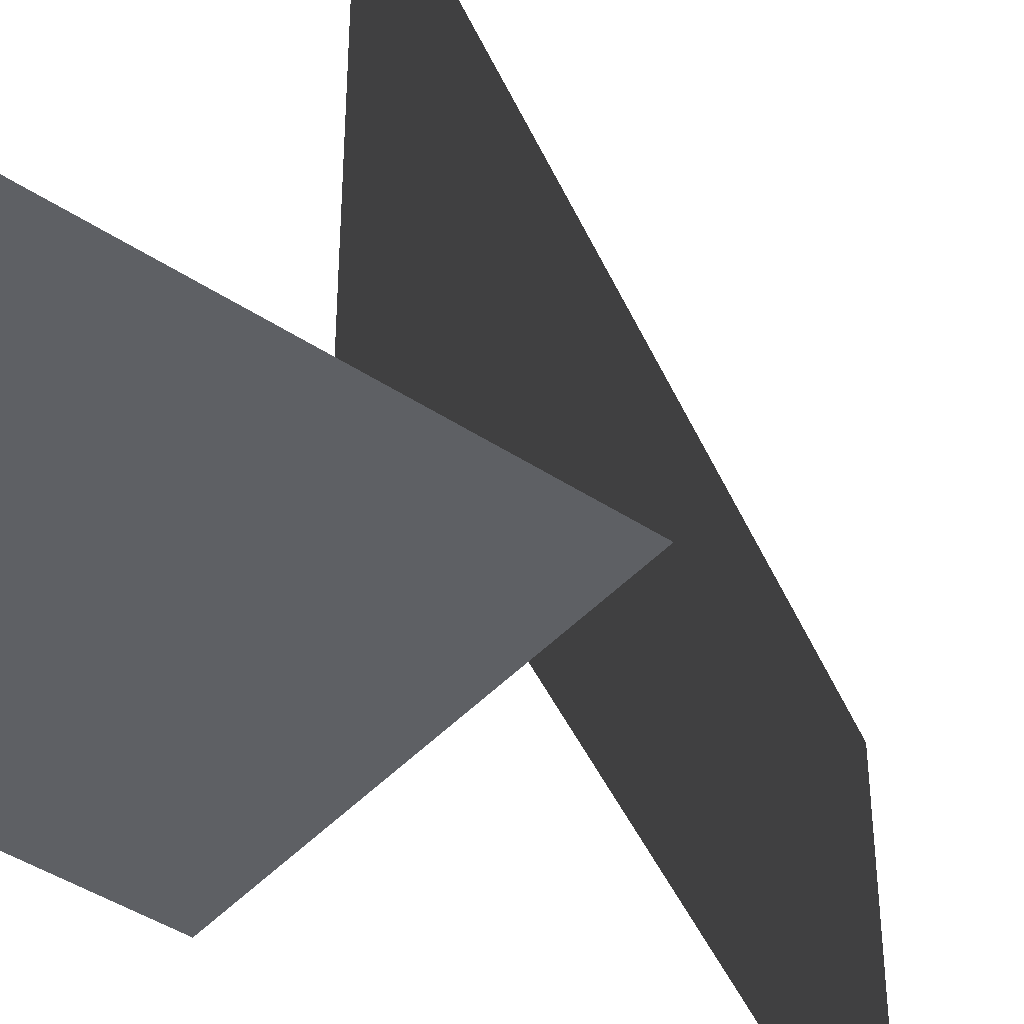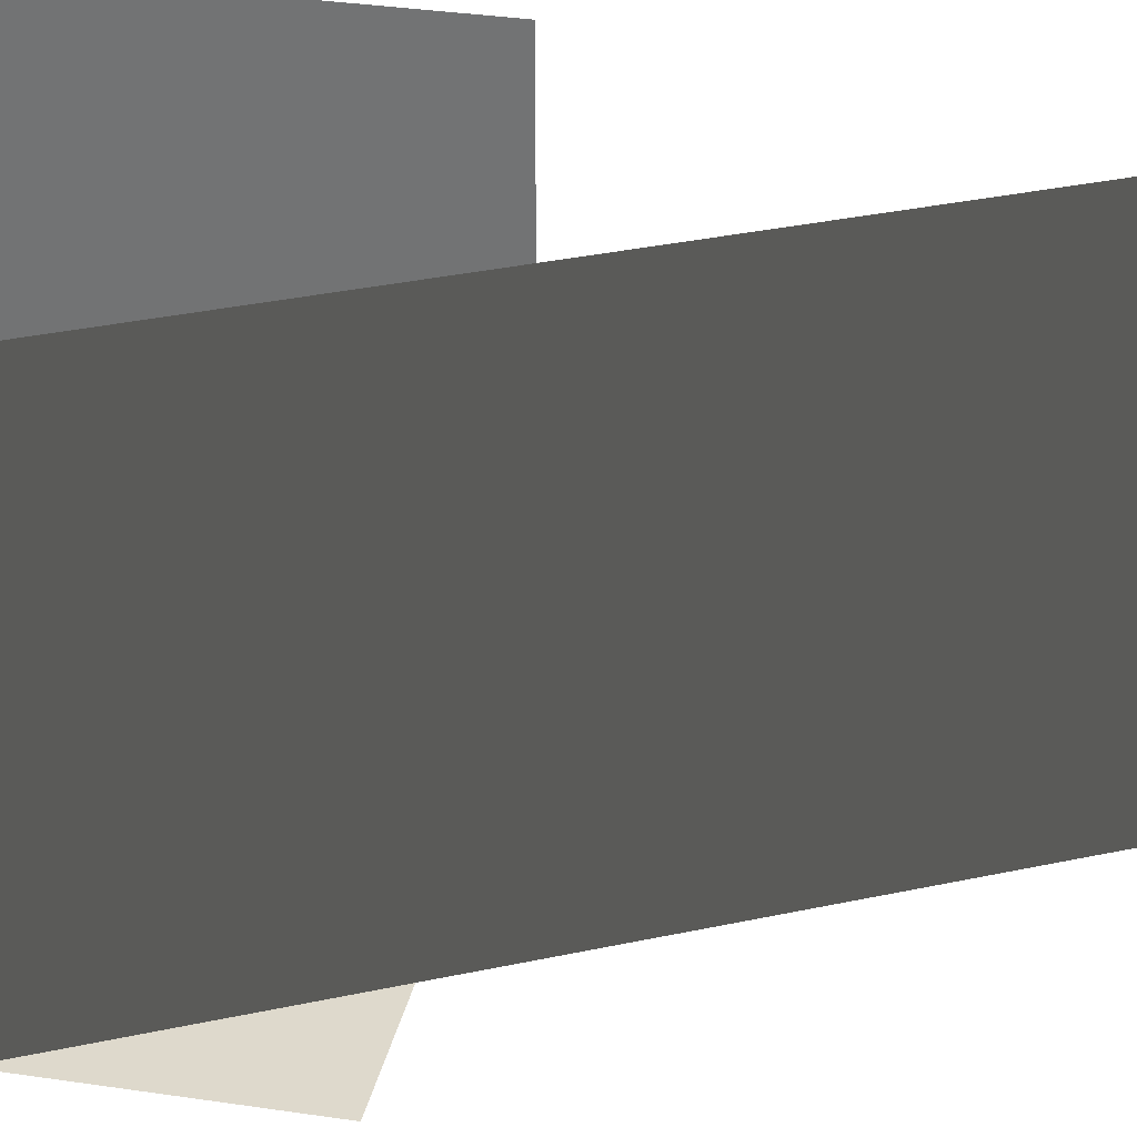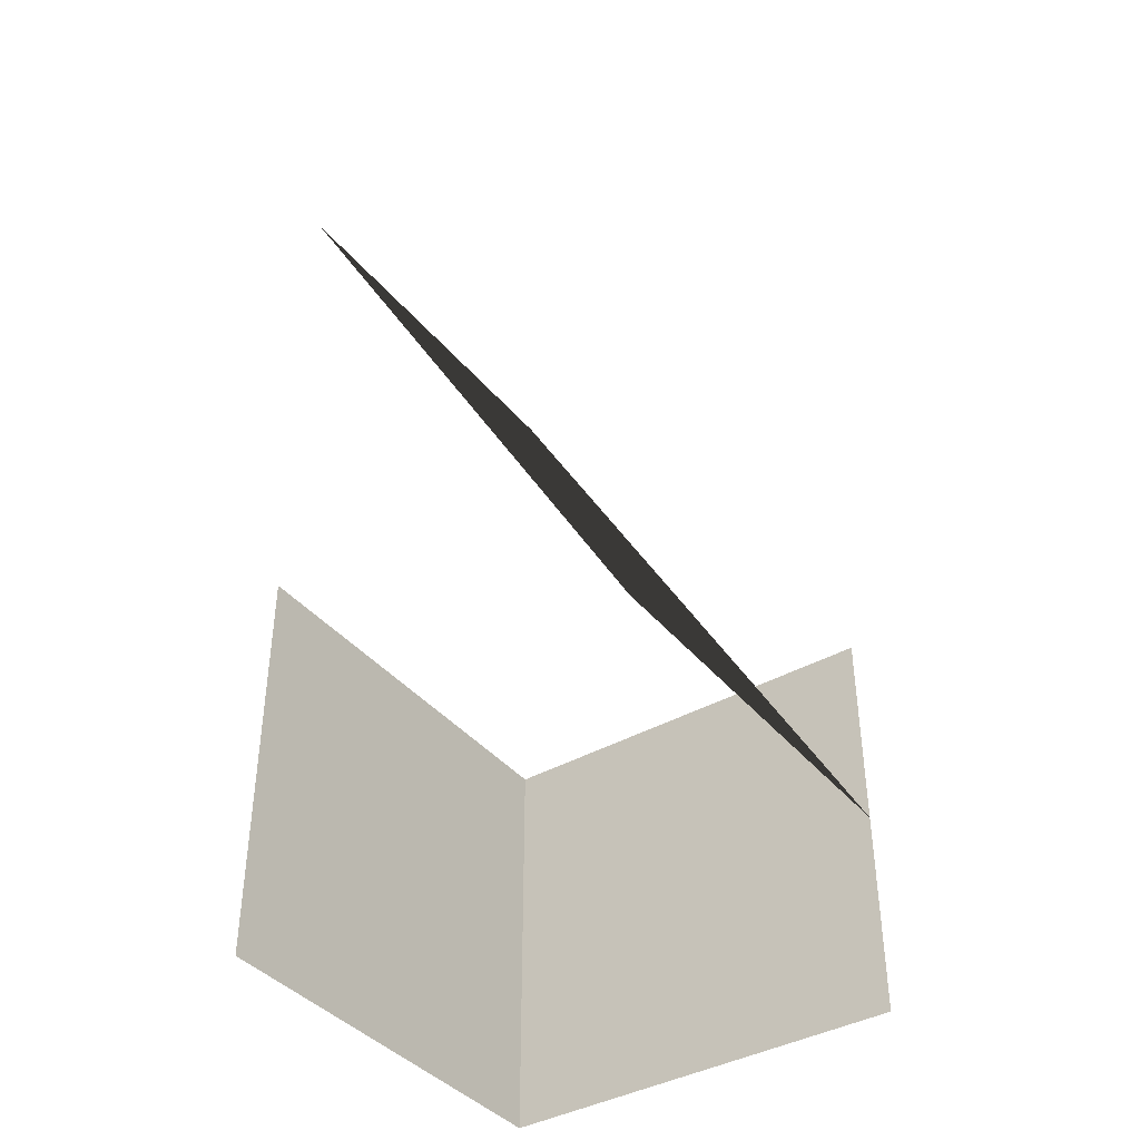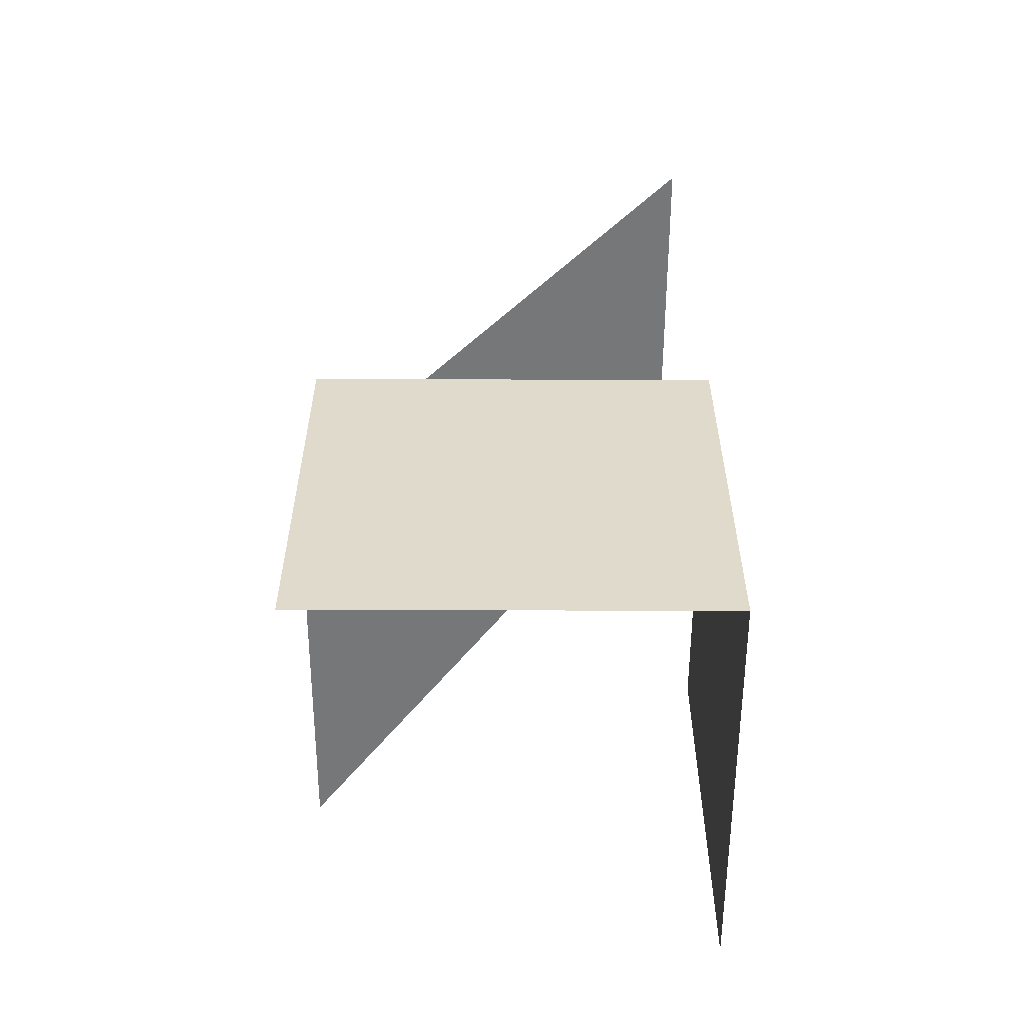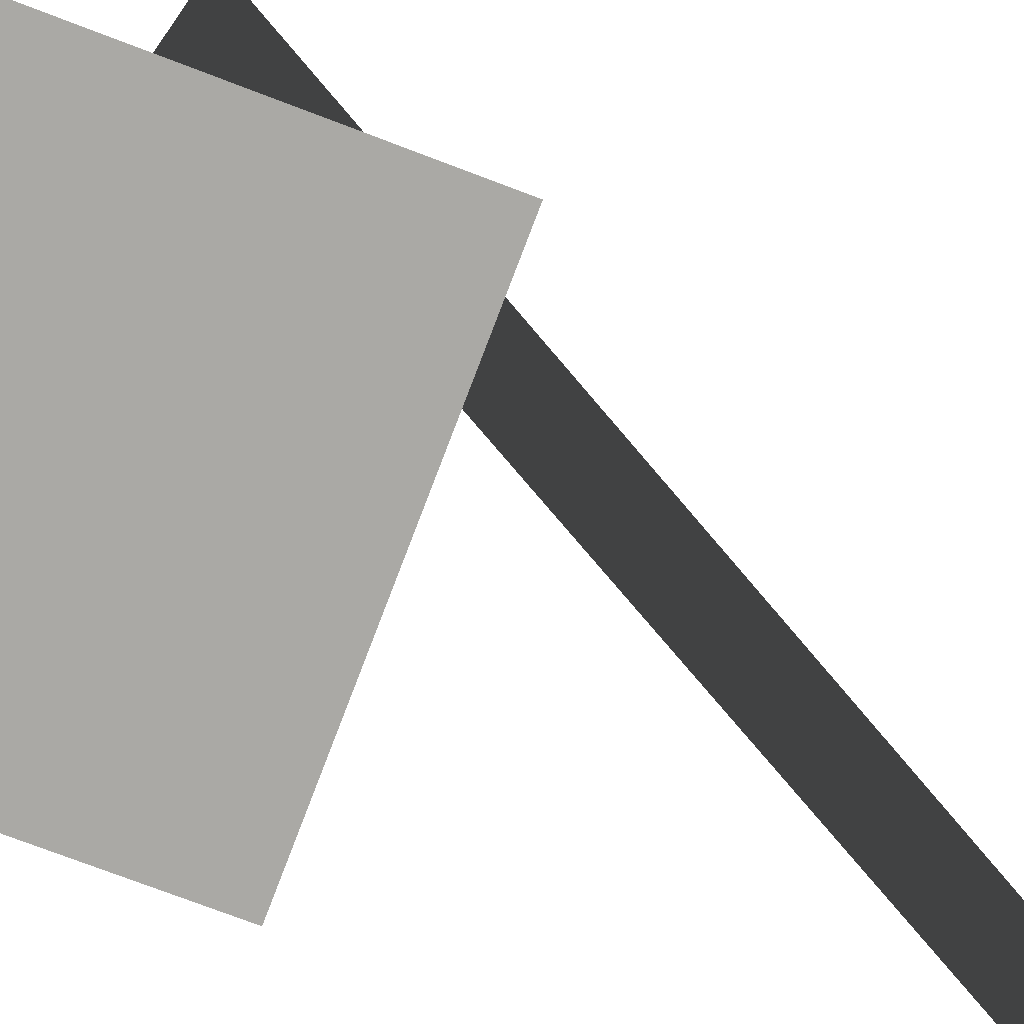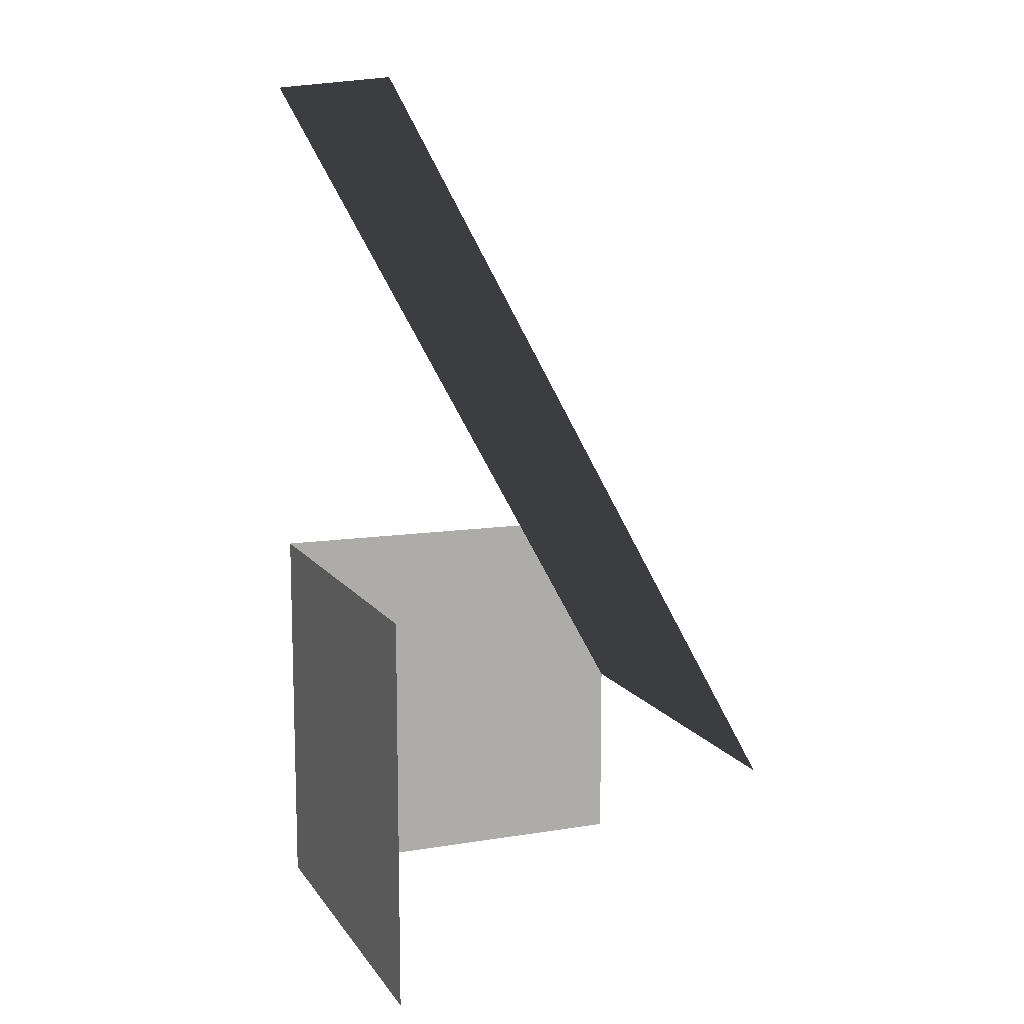
<metadata>
{"format":"obj","ext":"obj","renderer":"f3d","projection":"perspective","resolution":1024,"background":"white","views":[{"elev":-42.9,"azim":51.7,"up":"+Z"},{"elev":32.2,"azim":102.0,"up":"+Z"},{"elev":-40.0,"azim":35.2,"up":"+Y"},{"elev":-57.0,"azim":179.8,"up":"+Y"},{"elev":-75.4,"azim":69.2,"up":"+Z"},{"elev":11.2,"azim":-21.4,"up":"+Y"}]}
</metadata>
<code>
v -5 7.5 -10
v -5 -2.5 -10
v -5 -2.5 0
v -5 7.5 -2e-06
f 1 4 3
f 1 3 2
v 5 7.5 -10
v 5 -2.5 -10
v -5 -2.5 -10
v -5 7.5 -10
f 5 8 7
f 5 7 6
v 5 2.5 -1e-06
v 5 2.5 -10
v -5 20.5 -10
v -5 20.5 1e-06
f 9 10 11
f 9 11 12

</code>
